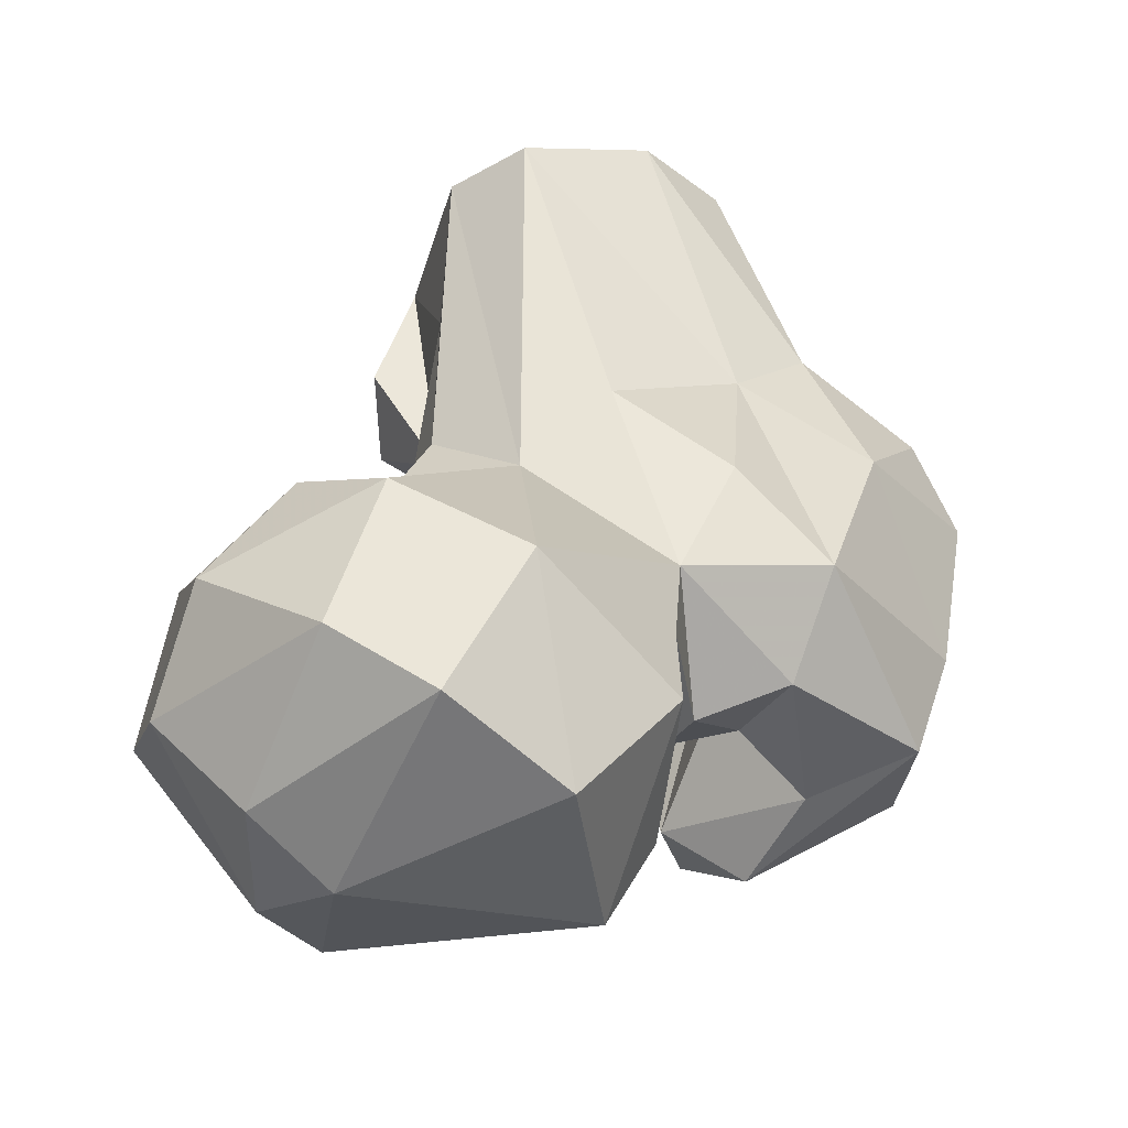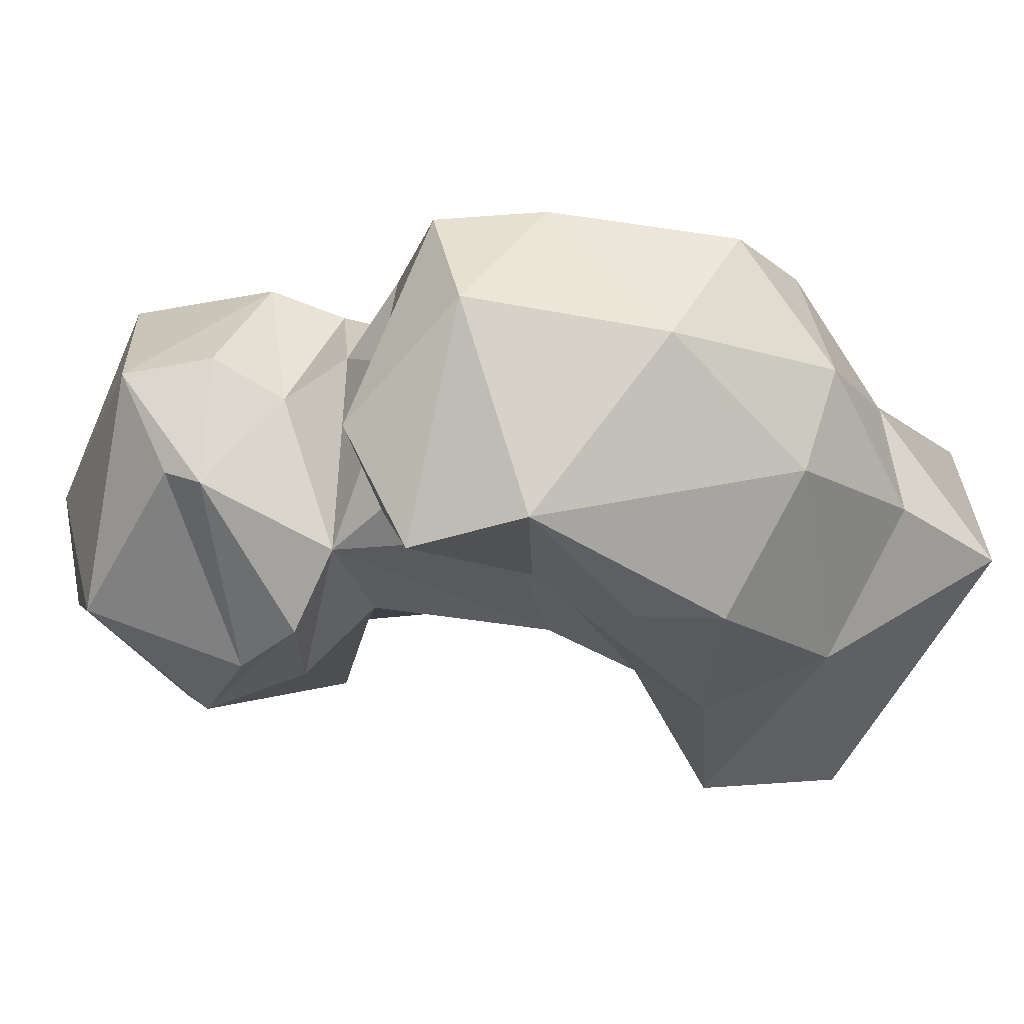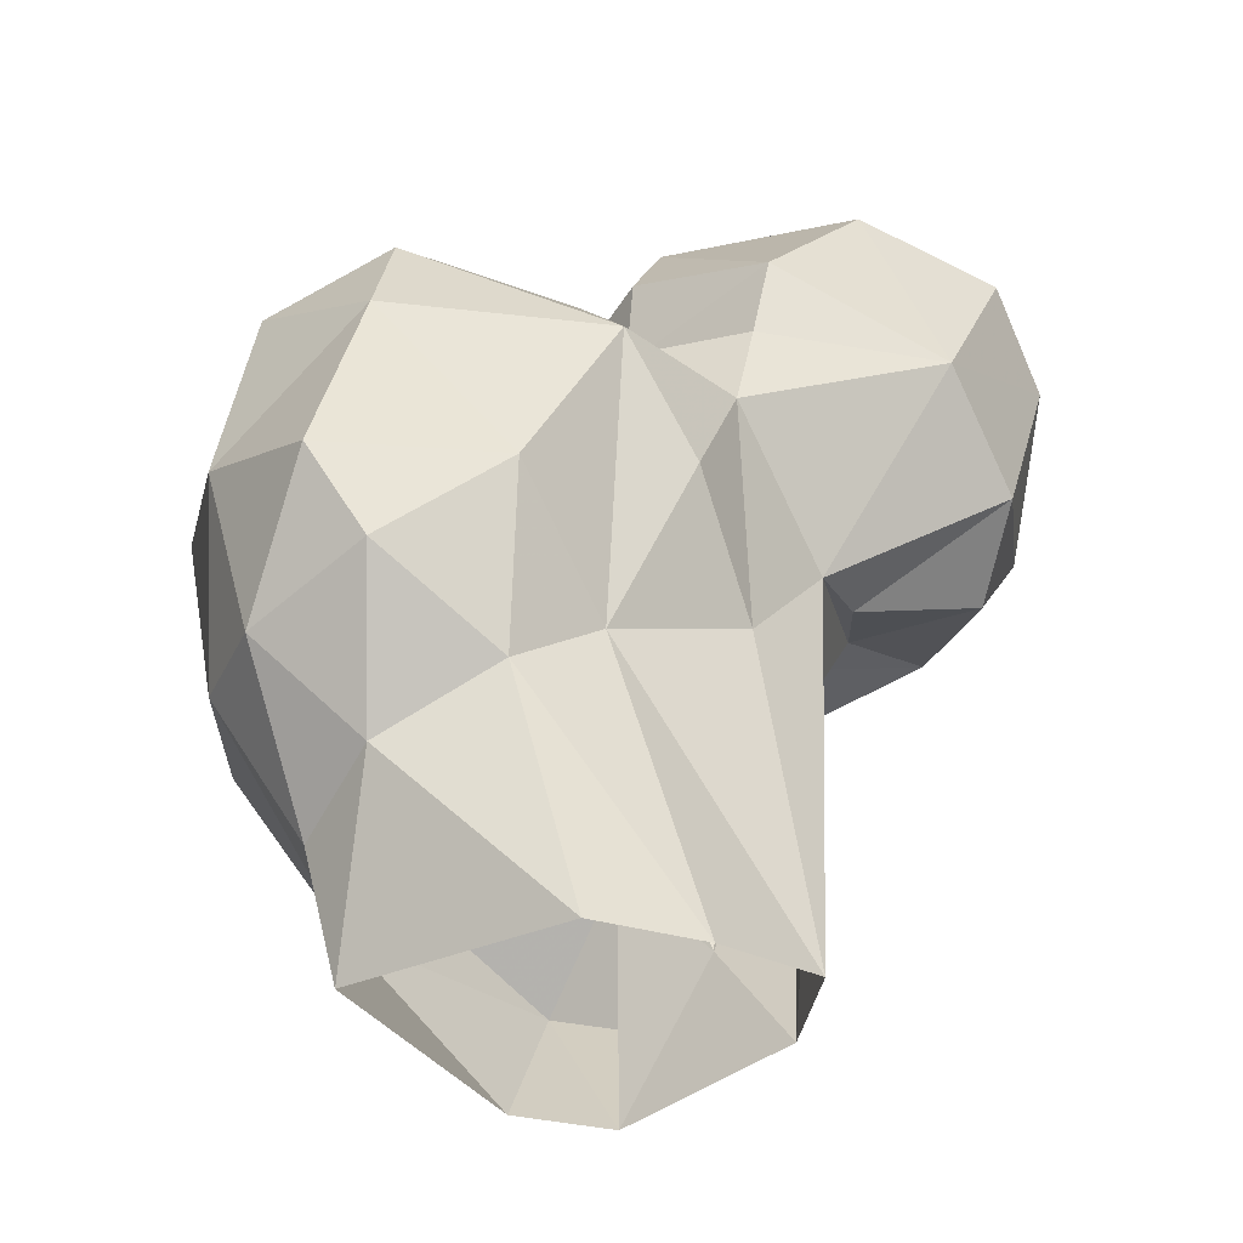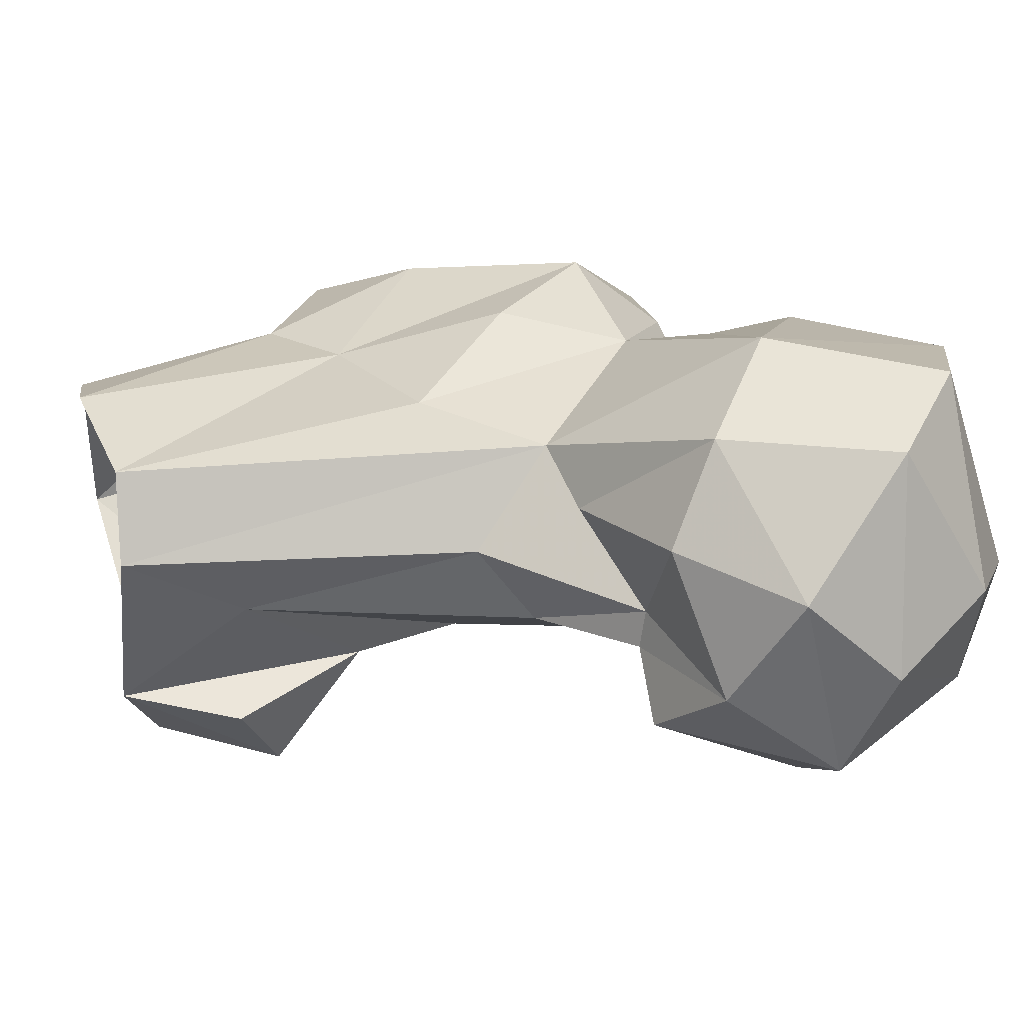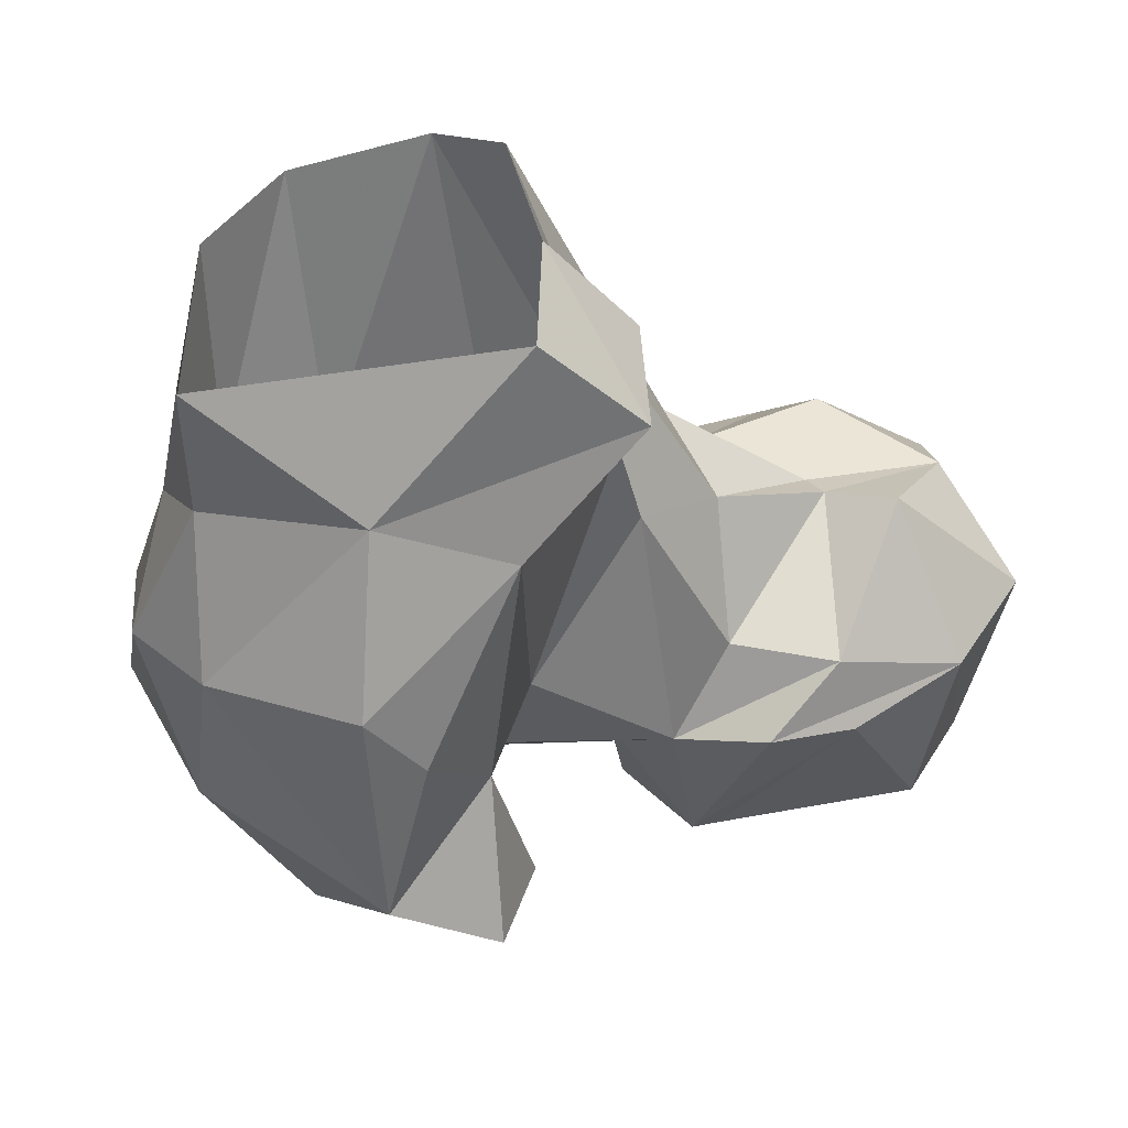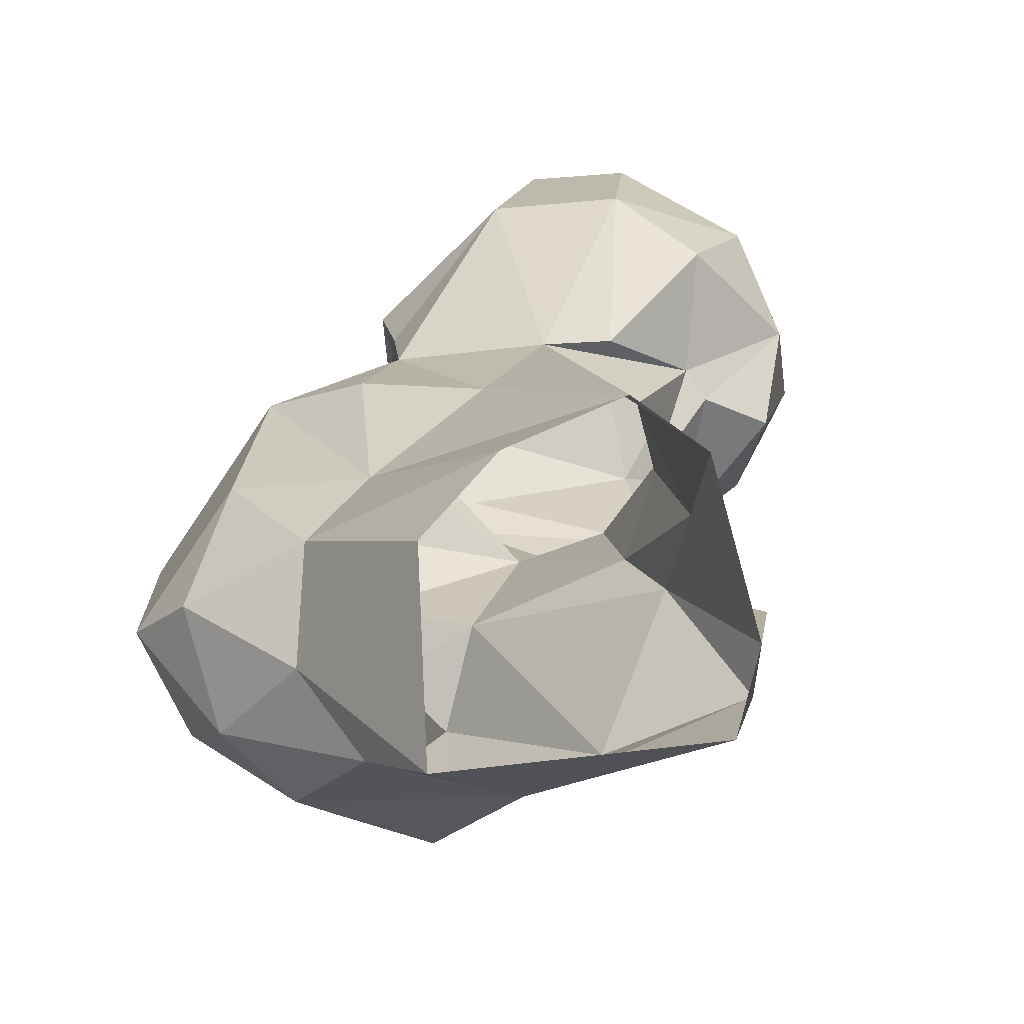
<metadata>
{"format":"obj","ext":"obj","renderer":"f3d","projection":"perspective","resolution":1024,"background":"white","views":[{"elev":49.6,"azim":-7.8,"up":"+Y"},{"elev":-59.7,"azim":66.8,"up":"+Y"},{"elev":-34.3,"azim":114.1,"up":"+Z"},{"elev":56.2,"azim":-102.9,"up":"+Y"},{"elev":-43.0,"azim":-164.5,"up":"+Y"},{"elev":11.0,"azim":162.5,"up":"+Y"}]}
</metadata>
<code>
v 272.9 126.2 -0.8158
v 242.7 125.9 1.717
v 275.6 124.2 10.7
v 241.5 135.6 -0.9742
v 273.3 146.8 0.4971
v 243.1 144.9 12.78
v 245.7 152.9 1.6
v 265.9 154.3 0.3782
v 253.1 158.3 2.786
v 260 119.1 11.87
v 280.9 132.3 15.05
v 236.2 135.6 10.28
v 236.1 126.4 13.44
v 249.3 119.8 20.13
v 241.5 135.4 23.47
v 278.6 142.9 21.26
v 270.6 147.5 27.53
v 279.2 116.7 24.11
v 264.9 110.4 26.05
v 286.5 124.3 23.78
v 289 135.9 27.87
v 240.1 152.2 35.88
v 247.3 157.5 44.49
v 261.6 110.9 33.81
v 282.2 145.3 37.52
v 257.3 154.7 33.75
v 255.4 127.9 44.1
v 242 136.3 33.73
v 292.3 131.7 35.99
v 286.2 119.3 40.96
v 236.2 144.1 40.81
v 267.1 154.3 44.38
v 258.7 116.8 42.95
v 269.6 107.1 48.07
v 229.1 153.3 50.06
v 263.9 122.2 47.43
v 239.4 157.4 45.87
v 286.9 133.8 53.47
v 238 135.3 51.86
v 274.6 150.8 54.32
v 264.8 128.8 51.66
v 281.5 120.1 60.06
v 227.4 165.9 51.48
v 260.1 155 55.96
v 261.5 108.4 56.74
v 245.4 131 59.19
v 227.2 150.2 49.07
v 259 117.6 58.39
v 220.1 147.2 48.8
v 216.2 156.4 54.29
v 234.8 171.7 57.25
v 265.5 135.5 60.24
v 228.1 134 55.78
v 236 128.7 59.56
v 210.9 148 64.51
v 271.6 128.1 63.61
v 282.1 133.1 63.24
v 258.3 156 64.43
v 246.2 170.3 65.07
v 218.4 166.8 61.76
v 217.3 137.6 63.27
v 269.6 144.3 62.33
v 266.1 117.8 65.3
v 260.4 142.9 64.1
v 228.3 173.5 73.39
v 228.2 131.3 62.76
v 213.4 158.8 69.95
v 247.1 131.7 74.12
v 245.2 134.5 77.54
v 257.5 157.4 72.54
v 254 141.8 68.52
v 225.3 136 79.43
v 220.3 144.2 79.95
v 254.9 143 76.84
v 220.6 159.4 80.48
v 236.8 172.5 80.47
v 246.8 162.5 84.6
v 249.3 143.4 84.73
v 226.9 153.1 85.04
f 73 79 75
f 72 78 79
f 70 77 78
f 70 78 74
f 68 74 78
f 77 79 78
f 65 75 76
f 59 77 70
f 55 73 67
f 58 70 71
f 66 68 69
f 60 67 65
f 61 72 73
f 55 61 73
f 61 66 72
f 69 78 72
f 58 71 64
f 56 57 62
f 65 67 75
f 44 59 58
f 59 65 76
f 55 67 60
f 44 58 64
f 52 62 64
f 52 56 62
f 54 66 61
f 45 63 48
f 40 44 62
f 42 57 63
f 49 61 55
f 68 78 69
f 53 54 61
f 75 79 76
f 67 73 75
f 70 74 71
f 31 39 47
f 14 19 24
f 46 52 64
f 12 13 15
f 41 48 56
f 51 65 59
f 6 15 28
f 43 60 51
f 43 50 60
f 50 55 60
f 23 59 44
f 4 13 12
f 38 40 57
f 41 56 52
f 72 79 73
f 39 46 53
f 41 52 46
f 39 53 47
f 27 41 46
f 27 46 28
f 35 47 50
f 34 42 45
f 47 53 49
f 46 68 54
f 46 54 53
f 31 47 35
f 42 63 45
f 44 64 62
f 22 35 23
f 36 48 41
f 10 14 13
f 28 39 31
f 35 50 43
f 56 63 57
f 26 44 32
f 33 45 48
f 37 43 51
f 25 40 38
f 28 46 39
f 46 64 71
f 17 40 25
f 35 43 37
f 33 34 45
f 23 44 26
f 40 62 57
f 5 8 16
f 23 37 51
f 49 53 61
f 32 44 40
f 48 63 56
f 20 29 30
f 25 38 29
f 27 36 41
f 17 32 40
f 6 22 7
f 24 34 33
f 8 9 17
f 18 30 34
f 18 34 19
f 54 68 66
f 3 20 18
f 3 18 10
f 20 21 29
f 29 38 30
f 9 23 26
f 19 34 24
f 4 6 7
f 14 24 33
f 6 28 31
f 10 19 14
f 49 55 50
f 17 26 32
f 30 38 42
f 33 48 36
f 18 20 30
f 38 57 42
f 23 35 37
f 68 71 74
f 14 33 27
f 1 10 2
f 10 18 19
f 16 17 25
f 27 33 36
f 7 23 9
f 46 71 68
f 6 31 22
f 30 42 34
f 16 25 21
f 59 76 77
f 2 13 4
f 22 31 35
f 8 17 16
f 14 27 15
f 66 69 72
f 11 21 20
f 13 14 15
f 1 5 11
f 47 49 50
f 23 51 59
f 58 59 70
f 21 25 29
f 1 3 10
f 5 16 11
f 4 12 15
f 3 11 20
f 15 27 28
f 1 11 3
f 51 60 65
f 2 10 13
f 4 15 6
f 11 16 21
f 9 26 17
f 76 79 77
f 7 22 23

</code>
